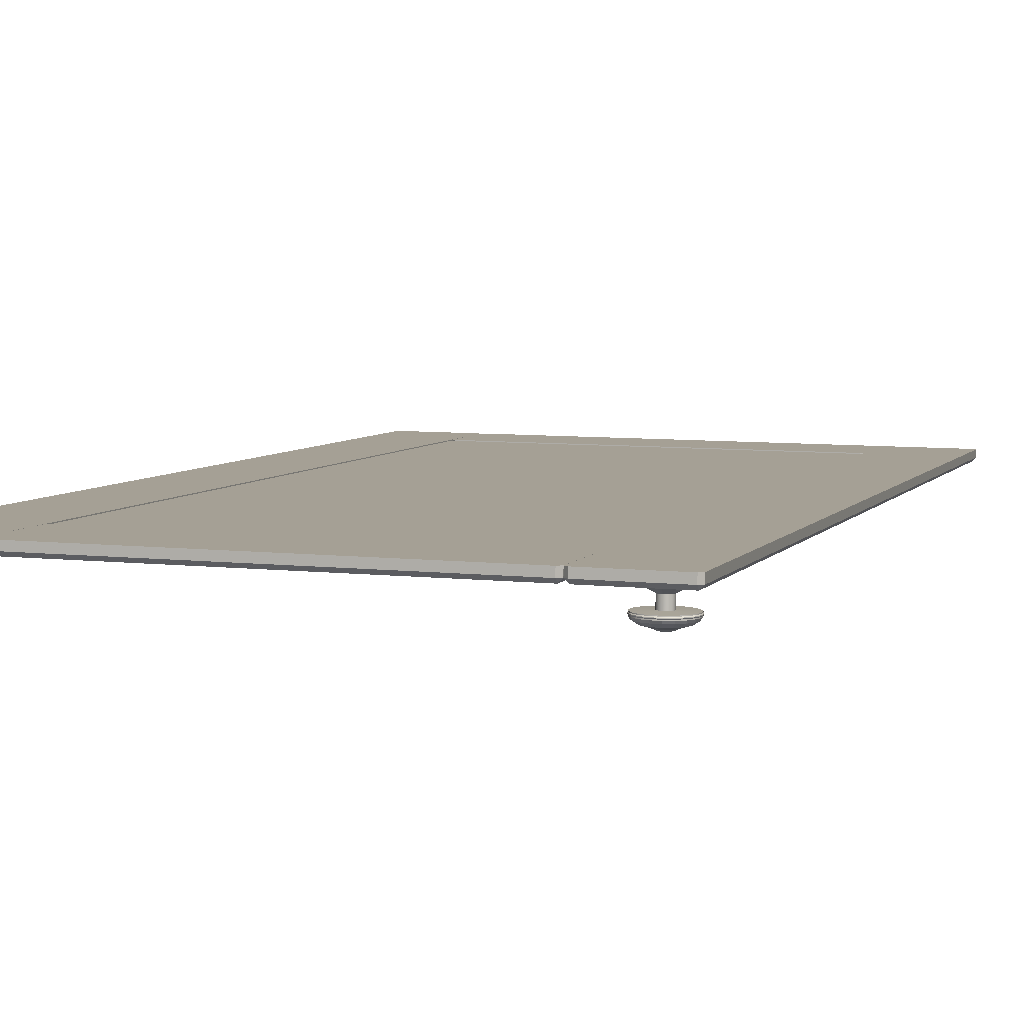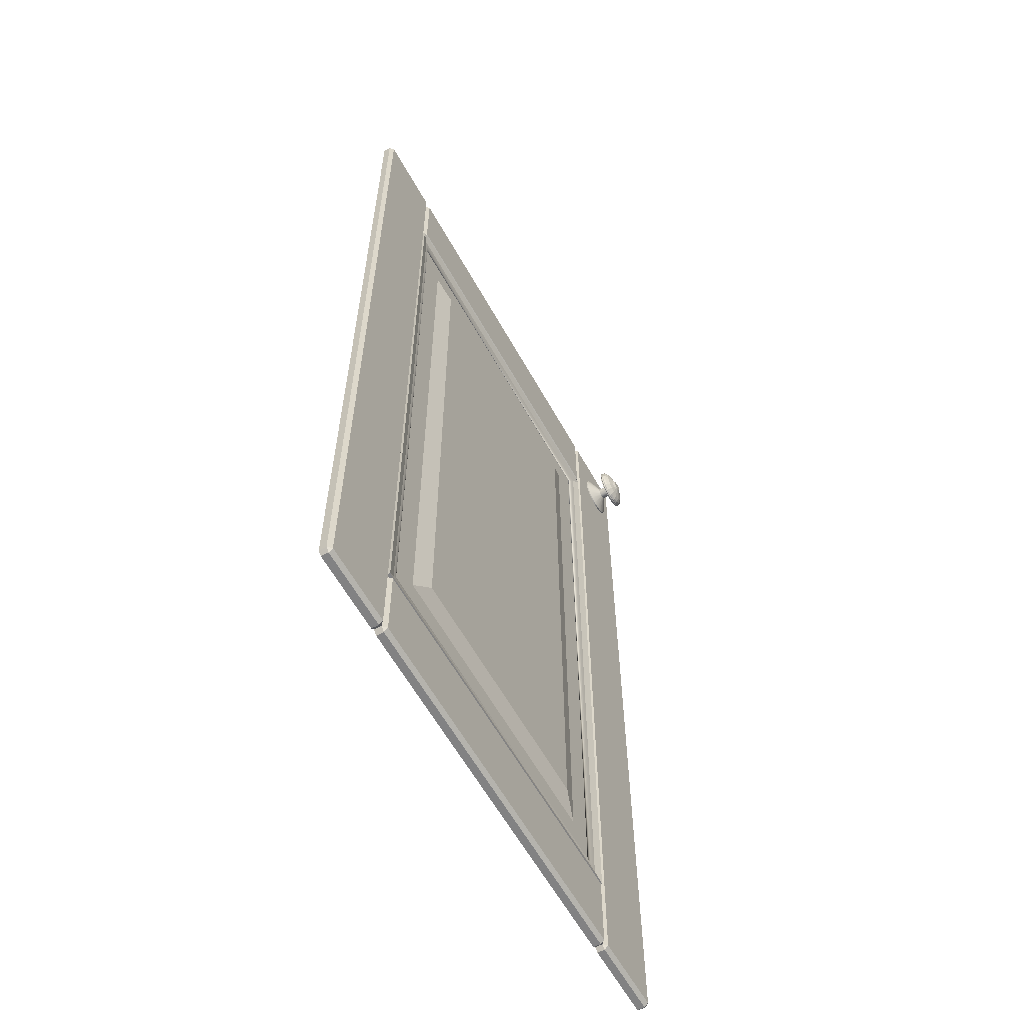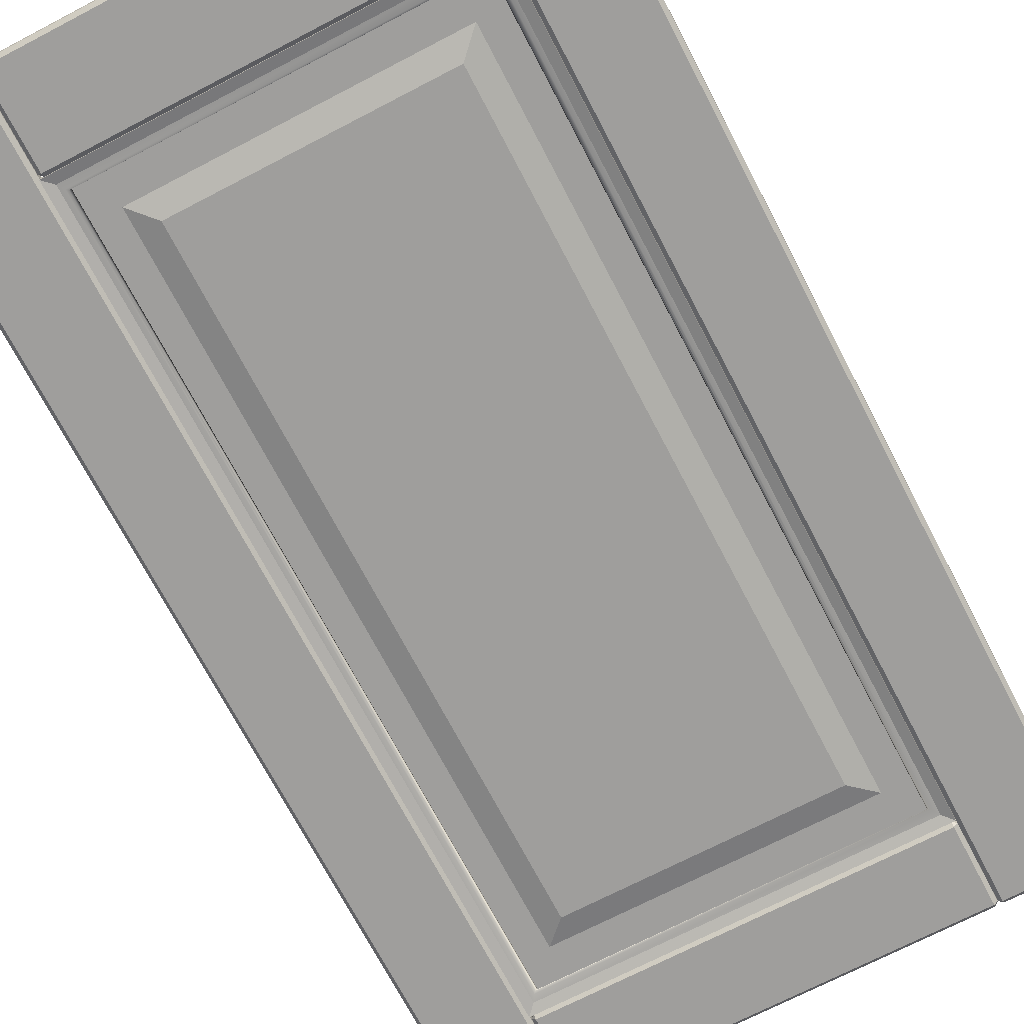
<metadata>
{"format":"obj","ext":"obj","renderer":"f3d","projection":"perspective","resolution":1024,"background":"white","views":[{"elev":5.7,"azim":-161.5,"up":"+Z"},{"elev":-60.9,"azim":118.7,"up":"+Y"},{"elev":-71.3,"azim":-152.4,"up":"+Z"}]}
</metadata>
<code>
g default
v 11.35 6.562 34.64
v 10.83 6.562 34.64
v 10.83 7.912 34.64
v 11.35 7.912 34.64
v 11.46 8.021 34.66
v 11.46 6.453 34.66
v 11.4 6.517 34.66
v 11.4 7.957 34.66
v 10.73 6.453 34.65
v 10.78 6.517 34.65
v 10.73 8.021 34.65
v 10.78 7.957 34.65
v 11.47 6.438 34.65
v 11.47 8.036 34.65
v 11.49 8.055 34.64
v 11.49 6.419 34.64
v 10.71 8.036 34.64
v 10.69 8.055 34.64
v 10.71 6.438 34.64
v 10.69 6.419 34.64
v 10.72 8.019 34.65
v 11.46 8.019 34.65
v 10.72 6.456 34.65
v 11.46 6.456 34.65
v 10.72 8.019 34.65
v 11.46 8.019 34.65
v 10.72 6.455 34.65
v 11.46 6.455 34.65
v 10.72 8.023 34.65
v 11.46 8.023 34.65
v 10.72 6.451 34.65
v 11.46 6.451 34.65
v 11.49 8.055 34.66
v 11.49 6.419 34.66
v 10.69 8.055 34.66
v 10.69 6.419 34.66
v 11.49 8.244 34.65
v 11.49 8.244 34.67
v 11.49 8.062 34.67
v 11.49 8.062 34.65
v 10.69 8.244 34.65
v 10.69 8.062 34.65
v 10.69 8.062 34.66
v 10.69 8.244 34.66
v 11.48 8.244 34.64
v 11.48 8.062 34.64
v 10.7 8.062 34.64
v 10.7 8.244 34.64
v 11.48 8.054 34.65
v 11.48 8.054 34.67
v 10.7 8.054 34.66
v 10.7 8.054 34.65
v 11.48 8.252 34.67
v 10.7 8.252 34.66
v 11.48 8.252 34.65
v 10.7 8.252 34.65
v 11.66 6.242 34.65
v 11.66 6.242 34.67
v 11.5 6.242 34.67
v 11.5 6.242 34.65
v 11.66 8.253 34.65
v 11.5 8.253 34.65
v 11.5 8.253 34.67
v 11.66 8.253 34.67
v 11.66 6.249 34.65
v 11.5 6.249 34.64
v 11.5 8.245 34.64
v 11.66 8.245 34.65
v 11.49 6.249 34.65
v 11.49 6.249 34.67
v 11.49 8.245 34.67
v 11.49 8.245 34.65
v 11.67 6.249 34.67
v 11.67 8.245 34.67
v 11.67 6.249 34.65
v 11.67 8.245 34.65
v 11.49 6.411 34.65
v 11.49 6.411 34.67
v 11.49 6.249 34.67
v 11.49 6.249 34.65
v 10.69 6.411 34.65
v 10.69 6.249 34.65
v 10.69 6.249 34.66
v 10.69 6.411 34.66
v 11.48 6.411 34.64
v 11.48 6.249 34.64
v 10.7 6.249 34.64
v 10.7 6.411 34.64
v 11.48 6.241 34.65
v 11.48 6.241 34.67
v 10.7 6.241 34.66
v 10.7 6.241 34.65
v 11.48 6.419 34.67
v 10.7 6.418 34.66
v 11.48 6.419 34.65
v 10.7 6.418 34.65
v 10.68 6.242 34.65
v 10.68 6.242 34.66
v 10.52 6.242 34.66
v 10.52 6.242 34.64
v 10.68 8.253 34.65
v 10.52 8.253 34.64
v 10.52 8.253 34.66
v 10.68 8.253 34.66
v 10.68 6.249 34.64
v 10.52 6.249 34.64
v 10.52 8.245 34.64
v 10.68 8.245 34.64
v 10.51 6.249 34.64
v 10.51 6.249 34.66
v 10.51 8.245 34.66
v 10.51 8.245 34.64
v 10.69 6.249 34.66
v 10.69 8.245 34.66
v 10.69 6.249 34.65
v 10.69 8.245 34.65
v 10.55 8.127 34.63
v 10.55 8.111 34.63
v 10.55 8.111 34.64
v 10.55 8.127 34.64
v 10.56 8.097 34.63
v 10.56 8.097 34.64
v 10.57 8.087 34.63
v 10.57 8.087 34.64
v 10.59 8.081 34.63
v 10.59 8.081 34.64
v 10.6 8.081 34.64
v 10.6 8.081 34.64
v 10.62 8.087 34.64
v 10.62 8.087 34.64
v 10.63 8.097 34.64
v 10.63 8.097 34.64
v 10.64 8.111 34.64
v 10.64 8.111 34.64
v 10.64 8.127 34.64
v 10.64 8.127 34.64
v 10.64 8.143 34.64
v 10.64 8.143 34.64
v 10.63 8.157 34.64
v 10.63 8.157 34.64
v 10.62 8.168 34.64
v 10.62 8.168 34.64
v 10.6 8.173 34.64
v 10.6 8.173 34.64
v 10.59 8.173 34.63
v 10.59 8.173 34.64
v 10.57 8.168 34.63
v 10.57 8.168 34.64
v 10.56 8.157 34.63
v 10.56 8.157 34.64
v 10.55 8.143 34.63
v 10.55 8.143 34.64
v 10.59 8.135 34.57
v 10.59 8.138 34.57
v 10.59 8.139 34.57
v 10.6 8.139 34.57
v 10.6 8.138 34.57
v 10.6 8.135 34.57
v 10.61 8.131 34.57
v 10.61 8.127 34.57
v 10.61 8.123 34.57
v 10.6 8.12 34.57
v 10.6 8.117 34.57
v 10.6 8.115 34.57
v 10.59 8.115 34.57
v 10.59 8.117 34.57
v 10.59 8.12 34.57
v 10.58 8.123 34.57
v 10.58 8.127 34.57
v 10.58 8.131 34.57
v 10.58 8.127 34.62
v 10.58 8.123 34.62
v 10.58 8.132 34.62
v 10.58 8.135 34.62
v 10.59 8.138 34.62
v 10.59 8.14 34.62
v 10.6 8.14 34.62
v 10.6 8.138 34.62
v 10.6 8.135 34.62
v 10.61 8.132 34.62
v 10.61 8.127 34.62
v 10.61 8.123 34.62
v 10.6 8.119 34.62
v 10.6 8.116 34.62
v 10.6 8.115 34.62
v 10.59 8.115 34.62
v 10.59 8.116 34.62
v 10.58 8.119 34.62
v 10.58 8.127 34.6
v 10.58 8.123 34.6
v 10.58 8.132 34.6
v 10.58 8.135 34.6
v 10.59 8.138 34.6
v 10.59 8.14 34.6
v 10.6 8.14 34.6
v 10.6 8.138 34.6
v 10.6 8.135 34.6
v 10.61 8.132 34.6
v 10.61 8.127 34.6
v 10.61 8.123 34.6
v 10.6 8.119 34.6
v 10.6 8.116 34.6
v 10.6 8.115 34.6
v 10.59 8.115 34.6
v 10.59 8.116 34.6
v 10.58 8.119 34.6
v 10.55 8.127 34.59
v 10.55 8.111 34.59
v 10.55 8.143 34.59
v 10.56 8.158 34.59
v 10.57 8.168 34.59
v 10.59 8.174 34.59
v 10.6 8.174 34.59
v 10.62 8.168 34.6
v 10.63 8.158 34.6
v 10.64 8.143 34.6
v 10.64 8.127 34.6
v 10.64 8.111 34.6
v 10.63 8.097 34.6
v 10.62 8.086 34.6
v 10.6 8.081 34.59
v 10.59 8.081 34.59
v 10.57 8.086 34.59
v 10.56 8.097 34.59
v 10.55 8.127 34.59
v 10.55 8.111 34.59
v 10.55 8.143 34.59
v 10.56 8.158 34.59
v 10.57 8.168 34.59
v 10.59 8.174 34.59
v 10.6 8.174 34.59
v 10.62 8.168 34.59
v 10.63 8.158 34.59
v 10.64 8.143 34.59
v 10.64 8.127 34.59
v 10.64 8.111 34.59
v 10.63 8.097 34.59
v 10.62 8.086 34.59
v 10.6 8.081 34.59
v 10.59 8.081 34.59
v 10.57 8.086 34.59
v 10.56 8.097 34.59
v 10.55 8.127 34.59
v 10.55 8.111 34.59
v 10.55 8.144 34.59
v 10.56 8.158 34.59
v 10.57 8.169 34.59
v 10.59 8.175 34.59
v 10.6 8.175 34.59
v 10.62 8.169 34.59
v 10.63 8.158 34.59
v 10.64 8.144 34.59
v 10.64 8.127 34.59
v 10.64 8.111 34.59
v 10.63 8.096 34.59
v 10.62 8.085 34.59
v 10.6 8.08 34.59
v 10.59 8.08 34.59
v 10.57 8.085 34.59
v 10.56 8.096 34.59
v 10.55 8.111 34.59
v 10.55 8.127 34.59
v 10.55 8.127 34.59
v 10.55 8.111 34.59
v 10.55 8.143 34.59
v 10.55 8.143 34.59
v 10.56 8.158 34.59
v 10.56 8.158 34.59
v 10.57 8.168 34.59
v 10.57 8.168 34.59
v 10.59 8.174 34.59
v 10.59 8.174 34.59
v 10.6 8.174 34.59
v 10.6 8.174 34.59
v 10.62 8.168 34.59
v 10.62 8.168 34.59
v 10.63 8.158 34.59
v 10.63 8.158 34.59
v 10.64 8.143 34.59
v 10.64 8.143 34.59
v 10.64 8.127 34.59
v 10.64 8.127 34.59
v 10.64 8.111 34.59
v 10.64 8.111 34.59
v 10.63 8.097 34.59
v 10.63 8.097 34.59
v 10.62 8.086 34.59
v 10.62 8.086 34.59
v 10.6 8.081 34.59
v 10.6 8.081 34.59
v 10.59 8.081 34.59
v 10.59 8.081 34.59
v 10.57 8.086 34.59
v 10.57 8.086 34.59
v 10.56 8.097 34.59
v 10.56 8.097 34.59
v 10.55 8.111 34.59
v 10.55 8.127 34.59
v 10.55 8.144 34.59
v 10.56 8.158 34.59
v 10.57 8.169 34.59
v 10.59 8.175 34.59
v 10.6 8.175 34.59
v 10.62 8.169 34.59
v 10.63 8.158 34.59
v 10.64 8.144 34.59
v 10.64 8.127 34.59
v 10.64 8.111 34.59
v 10.63 8.096 34.59
v 10.62 8.085 34.59
v 10.6 8.08 34.59
v 10.59 8.08 34.59
v 10.57 8.085 34.59
v 10.56 8.096 34.59
v 10.55 8.127 34.58
v 10.55 8.112 34.58
v 10.55 8.142 34.58
v 10.56 8.156 34.58
v 10.57 8.166 34.58
v 10.59 8.171 34.58
v 10.6 8.171 34.58
v 10.62 8.166 34.58
v 10.63 8.156 34.58
v 10.64 8.142 34.58
v 10.64 8.127 34.58
v 10.64 8.112 34.58
v 10.63 8.099 34.58
v 10.62 8.089 34.58
v 10.6 8.083 34.58
v 10.59 8.083 34.58
v 10.57 8.089 34.58
v 10.56 8.099 34.58
v 10.56 8.127 34.58
v 10.56 8.115 34.58
v 10.56 8.139 34.58
v 10.57 8.15 34.58
v 10.58 8.158 34.58
v 10.59 8.162 34.58
v 10.6 8.162 34.58
v 10.61 8.158 34.58
v 10.62 8.15 34.58
v 10.63 8.139 34.58
v 10.63 8.127 34.58
v 10.63 8.115 34.58
v 10.62 8.104 34.58
v 10.61 8.096 34.58
v 10.6 8.092 34.58
v 10.59 8.092 34.58
v 10.58 8.096 34.58
v 10.57 8.104 34.58
v 10.58 8.127 34.57
v 10.58 8.121 34.57
v 10.58 8.134 34.57
v 10.58 8.14 34.57
v 10.58 8.144 34.57
v 10.59 8.146 34.57
v 10.6 8.146 34.57
v 10.6 8.144 34.57
v 10.61 8.14 34.57
v 10.61 8.134 34.57
v 10.61 8.127 34.57
v 10.61 8.121 34.57
v 10.61 8.115 34.57
v 10.6 8.11 34.57
v 10.6 8.108 34.57
v 10.59 8.108 34.57
v 10.58 8.11 34.57
v 10.58 8.115 34.57
g polySurface1213
f 1 2 3
f 3 4 1
f 5 6 7
f 7 8 5
f 6 9 10
f 10 7 6
f 9 11 12
f 12 10 9
f 11 5 8
f 8 12 11
f 8 7 1
f 1 4 8
f 7 10 2
f 2 1 7
f 10 12 3
f 3 2 10
f 12 8 4
f 4 3 12
f 13 14 15
f 15 16 13
f 14 17 18
f 18 15 14
f 17 19 20
f 20 18 17
f 19 13 16
f 16 20 19
f 5 11 21
f 21 22 5
f 11 9 23
f 23 21 11
f 9 6 24
f 24 23 9
f 6 5 22
f 22 24 6
f 22 21 25
f 25 26 22
f 21 23 27
f 27 25 21
f 23 24 28
f 28 27 23
f 24 22 26
f 26 28 24
f 26 25 29
f 29 30 26
f 25 27 31
f 31 29 25
f 27 28 32
f 32 31 27
f 28 26 30
f 30 32 28
f 30 29 17
f 17 14 30
f 29 31 19
f 19 17 29
f 31 32 13
f 13 19 31
f 32 30 14
f 14 13 32
f 16 15 33
f 33 34 16
f 15 18 35
f 35 33 15
f 18 20 36
f 36 35 18
f 20 16 34
f 34 36 20
f 35 36 34
f 34 33 35
f 37 38 39
f 39 40 37
f 41 42 43
f 43 44 41
f 45 46 47
f 47 48 45
f 49 50 51
f 51 52 49
f 39 38 53
f 53 54 44
f 39 53 44
f 44 43 51
f 39 44 51
f 50 39 51
f 53 55 56
f 56 54 53
f 45 55 37
f 40 49 46
f 48 41 56
f 52 42 47
f 37 55 53
f 53 38 37
f 39 50 49
f 49 40 39
f 40 46 45
f 45 37 40
f 41 48 47
f 47 42 41
f 42 52 51
f 51 43 42
f 44 54 56
f 56 41 44
f 46 49 52
f 52 47 46
f 48 56 55
f 55 45 48
f 57 58 59
f 59 60 57
f 61 62 63
f 63 64 61
f 65 66 67
f 67 68 65
f 69 70 71
f 71 72 69
f 59 58 73
f 73 74 64
f 59 73 64
f 64 63 71
f 59 64 71
f 70 59 71
f 73 75 76
f 76 74 73
f 65 75 57
f 60 69 66
f 68 61 76
f 72 62 67
f 57 75 73
f 73 58 57
f 59 70 69
f 69 60 59
f 60 66 65
f 65 57 60
f 61 68 67
f 67 62 61
f 62 72 71
f 71 63 62
f 64 74 76
f 76 61 64
f 66 69 72
f 72 67 66
f 68 76 75
f 75 65 68
f 77 78 79
f 79 80 77
f 81 82 83
f 83 84 81
f 85 86 87
f 87 88 85
f 89 90 91
f 91 92 89
f 79 78 93
f 93 94 84
f 79 93 84
f 84 83 91
f 79 84 91
f 90 79 91
f 93 95 96
f 96 94 93
f 85 95 77
f 80 89 86
f 88 81 96
f 92 82 87
f 77 95 93
f 93 78 77
f 79 90 89
f 89 80 79
f 80 86 85
f 85 77 80
f 81 88 87
f 87 82 81
f 82 92 91
f 91 83 82
f 84 94 96
f 96 81 84
f 86 89 92
f 92 87 86
f 88 96 95
f 95 85 88
f 97 98 99
f 99 100 97
f 101 102 103
f 103 104 101
f 105 106 107
f 107 108 105
f 109 110 111
f 111 112 109
f 99 98 113
f 113 114 104
f 99 113 104
f 104 103 111
f 99 104 111
f 110 99 111
f 113 115 116
f 116 114 113
f 105 115 97
f 100 109 106
f 108 101 116
f 112 102 107
f 97 115 113
f 113 98 97
f 99 110 109
f 109 100 99
f 100 106 105
f 105 97 100
f 101 108 107
f 107 102 101
f 102 112 111
f 111 103 102
f 104 114 116
f 116 101 104
f 106 109 112
f 112 107 106
f 108 116 115
f 115 105 108
f 117 118 119
f 119 120 117
f 118 121 122
f 122 119 118
f 121 123 124
f 124 122 121
f 123 125 126
f 126 124 123
f 125 127 128
f 128 126 125
f 127 129 130
f 130 128 127
f 129 131 132
f 132 130 129
f 131 133 134
f 134 132 131
f 133 135 136
f 136 134 133
f 135 137 138
f 138 136 135
f 137 139 140
f 140 138 137
f 139 141 142
f 142 140 139
f 141 143 144
f 144 142 141
f 143 145 146
f 146 144 143
f 145 147 148
f 148 146 145
f 147 149 150
f 150 148 147
f 149 151 152
f 152 150 149
f 151 117 120
f 120 152 151
f 153 154 155
f 155 156 157
f 157 158 159
f 155 157 159
f 159 160 161
f 161 162 163
f 159 161 163
f 163 164 165
f 165 166 167
f 163 165 167
f 159 163 167
f 155 159 167
f 167 168 169
f 155 167 169
f 153 155 169
f 170 153 169
f 119 122 124
f 124 126 128
f 128 130 132
f 124 128 132
f 132 134 136
f 136 138 140
f 132 136 140
f 140 142 144
f 144 146 148
f 140 144 148
f 132 140 148
f 124 132 148
f 148 150 152
f 124 148 152
f 119 124 152
f 120 119 152
f 118 117 171
f 171 172 118
f 117 151 173
f 173 171 117
f 151 149 174
f 174 173 151
f 149 147 175
f 175 174 149
f 147 145 176
f 176 175 147
f 145 143 177
f 177 176 145
f 143 141 178
f 178 177 143
f 141 139 179
f 179 178 141
f 139 137 180
f 180 179 139
f 137 135 181
f 181 180 137
f 135 133 182
f 182 181 135
f 133 131 183
f 183 182 133
f 131 129 184
f 184 183 131
f 129 127 185
f 185 184 129
f 127 125 186
f 186 185 127
f 125 123 187
f 187 186 125
f 123 121 188
f 188 187 123
f 121 118 172
f 172 188 121
f 172 171 189
f 189 190 172
f 171 173 191
f 191 189 171
f 173 174 192
f 192 191 173
f 174 175 193
f 193 192 174
f 175 176 194
f 194 193 175
f 176 177 195
f 195 194 176
f 177 178 196
f 196 195 177
f 178 179 197
f 197 196 178
f 179 180 198
f 198 197 179
f 180 181 199
f 199 198 180
f 181 182 200
f 200 199 181
f 182 183 201
f 201 200 182
f 183 184 202
f 202 201 183
f 184 185 203
f 203 202 184
f 185 186 204
f 204 203 185
f 186 187 205
f 205 204 186
f 187 188 206
f 206 205 187
f 188 172 190
f 190 206 188
f 190 189 207
f 207 208 190
f 189 191 209
f 209 207 189
f 191 192 210
f 210 209 191
f 192 193 211
f 211 210 192
f 193 194 212
f 212 211 193
f 194 195 213
f 213 212 194
f 195 196 214
f 214 213 195
f 196 197 215
f 215 214 196
f 197 198 216
f 216 215 197
f 198 199 217
f 217 216 198
f 199 200 218
f 218 217 199
f 200 201 219
f 219 218 200
f 201 202 220
f 220 219 201
f 202 203 221
f 221 220 202
f 203 204 222
f 222 221 203
f 204 205 223
f 223 222 204
f 205 206 224
f 224 223 205
f 206 190 208
f 208 224 206
f 208 207 225
f 225 226 208
f 207 209 227
f 227 225 207
f 209 210 228
f 228 227 209
f 210 211 229
f 229 228 210
f 211 212 230
f 230 229 211
f 212 213 231
f 231 230 212
f 213 214 232
f 232 231 213
f 214 215 233
f 233 232 214
f 215 216 234
f 234 233 215
f 216 217 235
f 235 234 216
f 217 218 236
f 236 235 217
f 218 219 237
f 237 236 218
f 219 220 238
f 238 237 219
f 220 221 239
f 239 238 220
f 221 222 240
f 240 239 221
f 222 223 241
f 241 240 222
f 223 224 242
f 242 241 223
f 224 208 226
f 226 242 224
f 225 243 244
f 244 226 225
f 227 245 243
f 243 225 227
f 228 246 245
f 245 227 228
f 229 247 246
f 246 228 229
f 230 248 247
f 247 229 230
f 231 249 248
f 248 230 231
f 232 250 249
f 249 231 232
f 233 251 250
f 250 232 233
f 234 252 251
f 251 233 234
f 235 253 252
f 252 234 235
f 236 254 253
f 253 235 236
f 237 255 254
f 254 236 237
f 238 256 255
f 255 237 238
f 239 257 256
f 256 238 239
f 240 258 257
f 257 239 240
f 241 259 258
f 258 240 241
f 242 260 259
f 259 241 242
f 226 244 260
f 260 242 226
f 261 262 263
f 263 264 261
f 262 265 266
f 266 263 262
f 265 267 268
f 268 266 265
f 267 269 270
f 270 268 267
f 269 271 272
f 272 270 269
f 271 273 274
f 274 272 271
f 273 275 276
f 276 274 273
f 275 277 278
f 278 276 275
f 277 279 280
f 280 278 277
f 279 281 282
f 282 280 279
f 281 283 284
f 284 282 281
f 283 285 286
f 286 284 283
f 285 287 288
f 288 286 285
f 287 289 290
f 290 288 287
f 289 291 292
f 292 290 289
f 291 293 294
f 294 292 291
f 293 295 296
f 296 294 293
f 295 261 264
f 264 296 295
f 262 261 297
f 297 298 262
f 265 262 298
f 298 299 265
f 267 265 299
f 299 300 267
f 269 267 300
f 300 301 269
f 271 269 301
f 301 302 271
f 273 271 302
f 302 303 273
f 275 273 303
f 303 304 275
f 277 275 304
f 304 305 277
f 279 277 305
f 305 306 279
f 281 279 306
f 306 307 281
f 283 281 307
f 307 308 283
f 285 283 308
f 308 309 285
f 287 285 309
f 309 310 287
f 289 287 310
f 310 311 289
f 291 289 311
f 311 312 291
f 293 291 312
f 312 313 293
f 295 293 313
f 313 314 295
f 261 295 314
f 314 297 261
f 243 298 297
f 297 244 243
f 245 299 298
f 298 243 245
f 246 300 299
f 299 245 246
f 247 301 300
f 300 246 247
f 248 302 301
f 301 247 248
f 249 303 302
f 302 248 249
f 250 304 303
f 303 249 250
f 251 305 304
f 304 250 251
f 252 306 305
f 305 251 252
f 253 307 306
f 306 252 253
f 254 308 307
f 307 253 254
f 255 309 308
f 308 254 255
f 256 310 309
f 309 255 256
f 257 311 310
f 310 256 257
f 258 312 311
f 311 257 258
f 259 313 312
f 312 258 259
f 260 314 313
f 313 259 260
f 244 297 314
f 314 260 244
f 264 263 315
f 315 316 264
f 263 266 317
f 317 315 263
f 266 268 318
f 318 317 266
f 268 270 319
f 319 318 268
f 270 272 320
f 320 319 270
f 272 274 321
f 321 320 272
f 274 276 322
f 322 321 274
f 276 278 323
f 323 322 276
f 278 280 324
f 324 323 278
f 280 282 325
f 325 324 280
f 282 284 326
f 326 325 282
f 284 286 327
f 327 326 284
f 286 288 328
f 328 327 286
f 288 290 329
f 329 328 288
f 290 292 330
f 330 329 290
f 292 294 331
f 331 330 292
f 294 296 332
f 332 331 294
f 296 264 316
f 316 332 296
f 316 315 333
f 333 334 316
f 315 317 335
f 335 333 315
f 317 318 336
f 336 335 317
f 318 319 337
f 337 336 318
f 319 320 338
f 338 337 319
f 320 321 339
f 339 338 320
f 321 322 340
f 340 339 321
f 322 323 341
f 341 340 322
f 323 324 342
f 342 341 323
f 324 325 343
f 343 342 324
f 325 326 344
f 344 343 325
f 326 327 345
f 345 344 326
f 327 328 346
f 346 345 327
f 328 329 347
f 347 346 328
f 329 330 348
f 348 347 329
f 330 331 349
f 349 348 330
f 331 332 350
f 350 349 331
f 332 316 334
f 334 350 332
f 334 333 351
f 351 352 334
f 333 335 353
f 353 351 333
f 335 336 354
f 354 353 335
f 336 337 355
f 355 354 336
f 337 338 356
f 356 355 337
f 338 339 357
f 357 356 338
f 339 340 358
f 358 357 339
f 340 341 359
f 359 358 340
f 341 342 360
f 360 359 341
f 342 343 361
f 361 360 342
f 343 344 362
f 362 361 343
f 344 345 363
f 363 362 344
f 345 346 364
f 364 363 345
f 346 347 365
f 365 364 346
f 347 348 366
f 366 365 347
f 348 349 367
f 367 366 348
f 349 350 368
f 368 367 349
f 350 334 352
f 352 368 350
f 352 351 169
f 169 168 352
f 351 353 170
f 170 169 351
f 353 354 153
f 153 170 353
f 354 355 154
f 154 153 354
f 355 356 155
f 155 154 355
f 356 357 156
f 156 155 356
f 357 358 157
f 157 156 357
f 358 359 158
f 158 157 358
f 359 360 159
f 159 158 359
f 360 361 160
f 160 159 360
f 361 362 161
f 161 160 361
f 362 363 162
f 162 161 362
f 363 364 163
f 163 162 363
f 364 365 164
f 164 163 364
f 365 366 165
f 165 164 365
f 366 367 166
f 166 165 366
f 367 368 167
f 167 166 367
f 368 352 168
f 168 167 368

</code>
